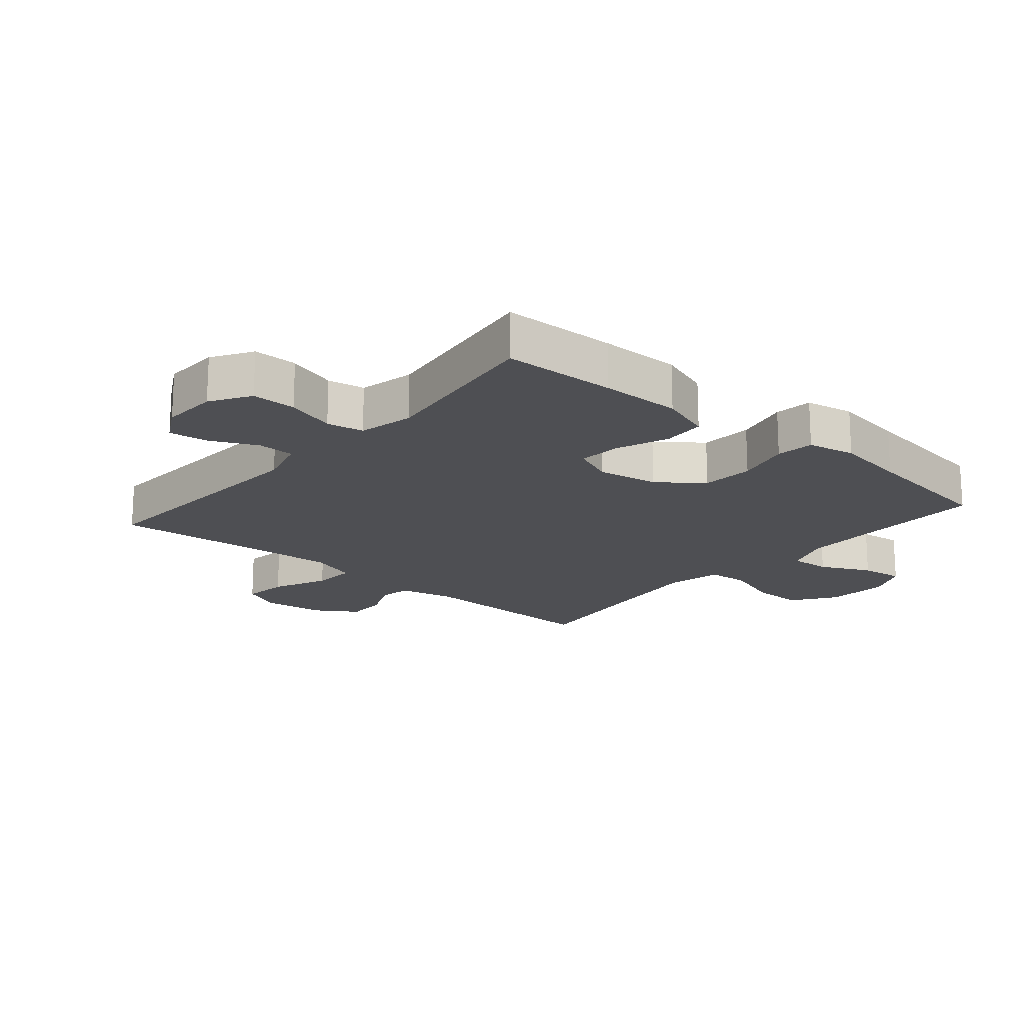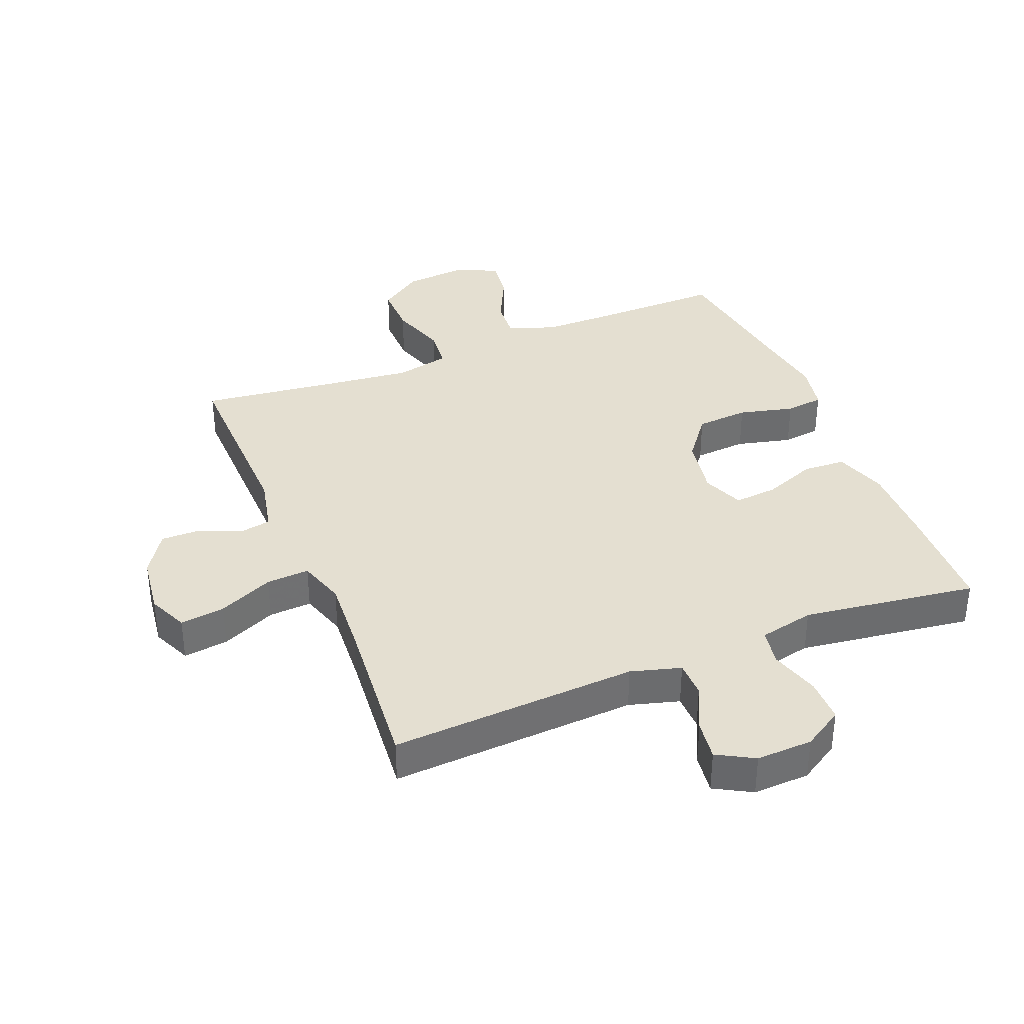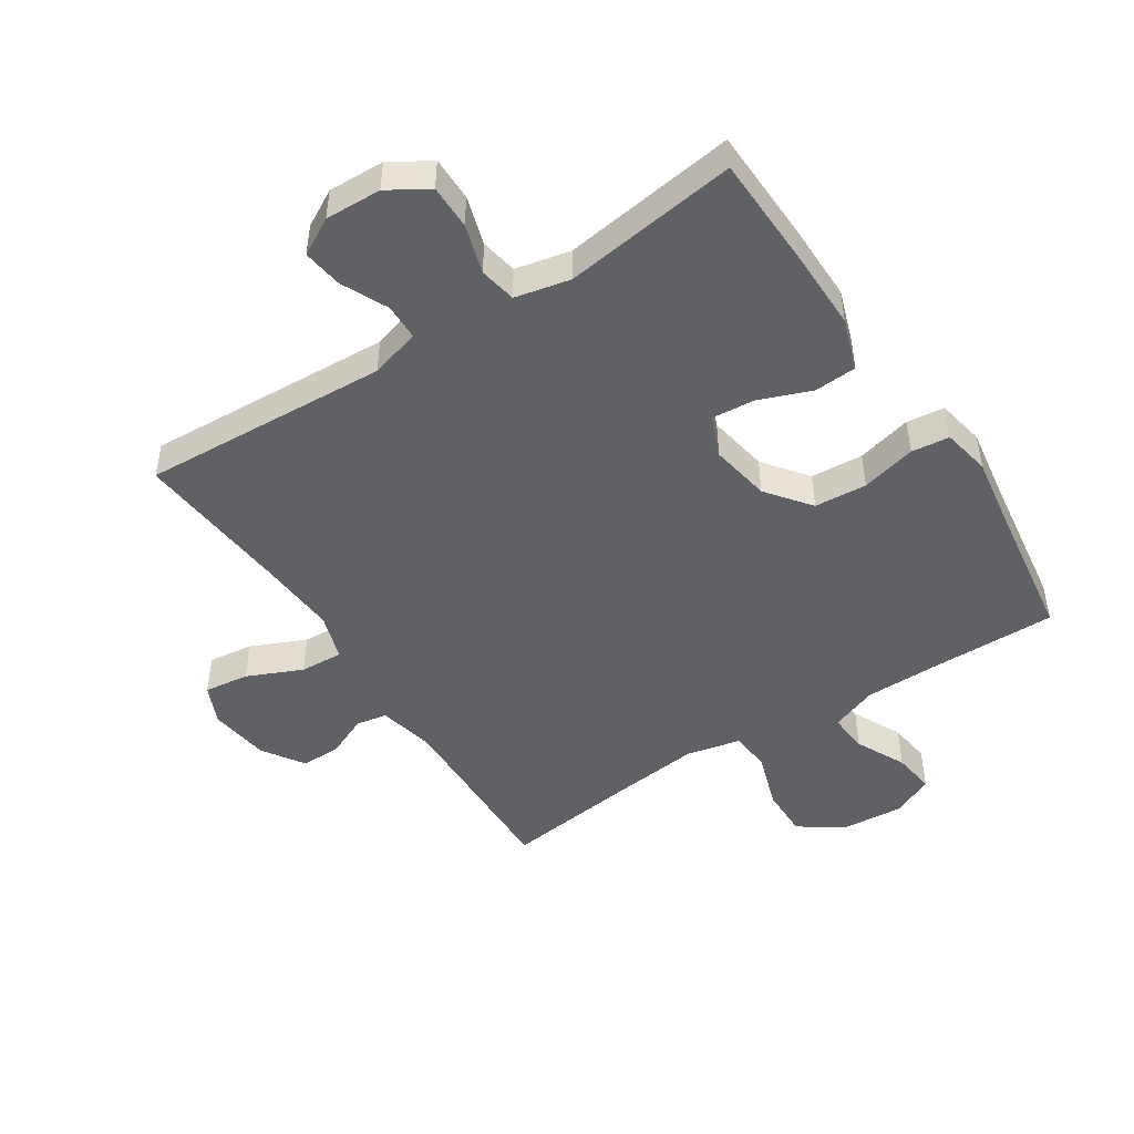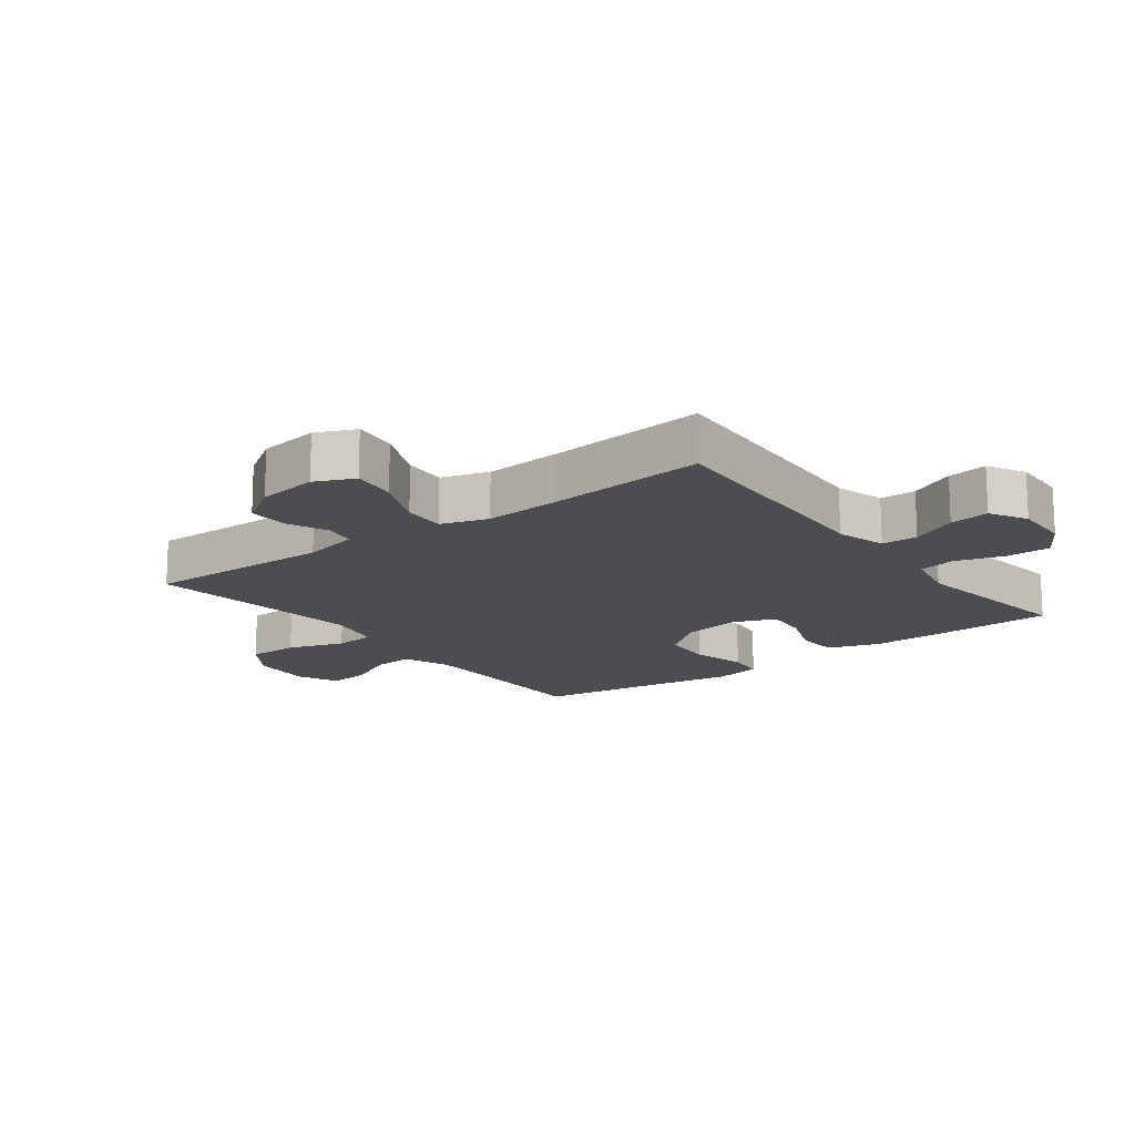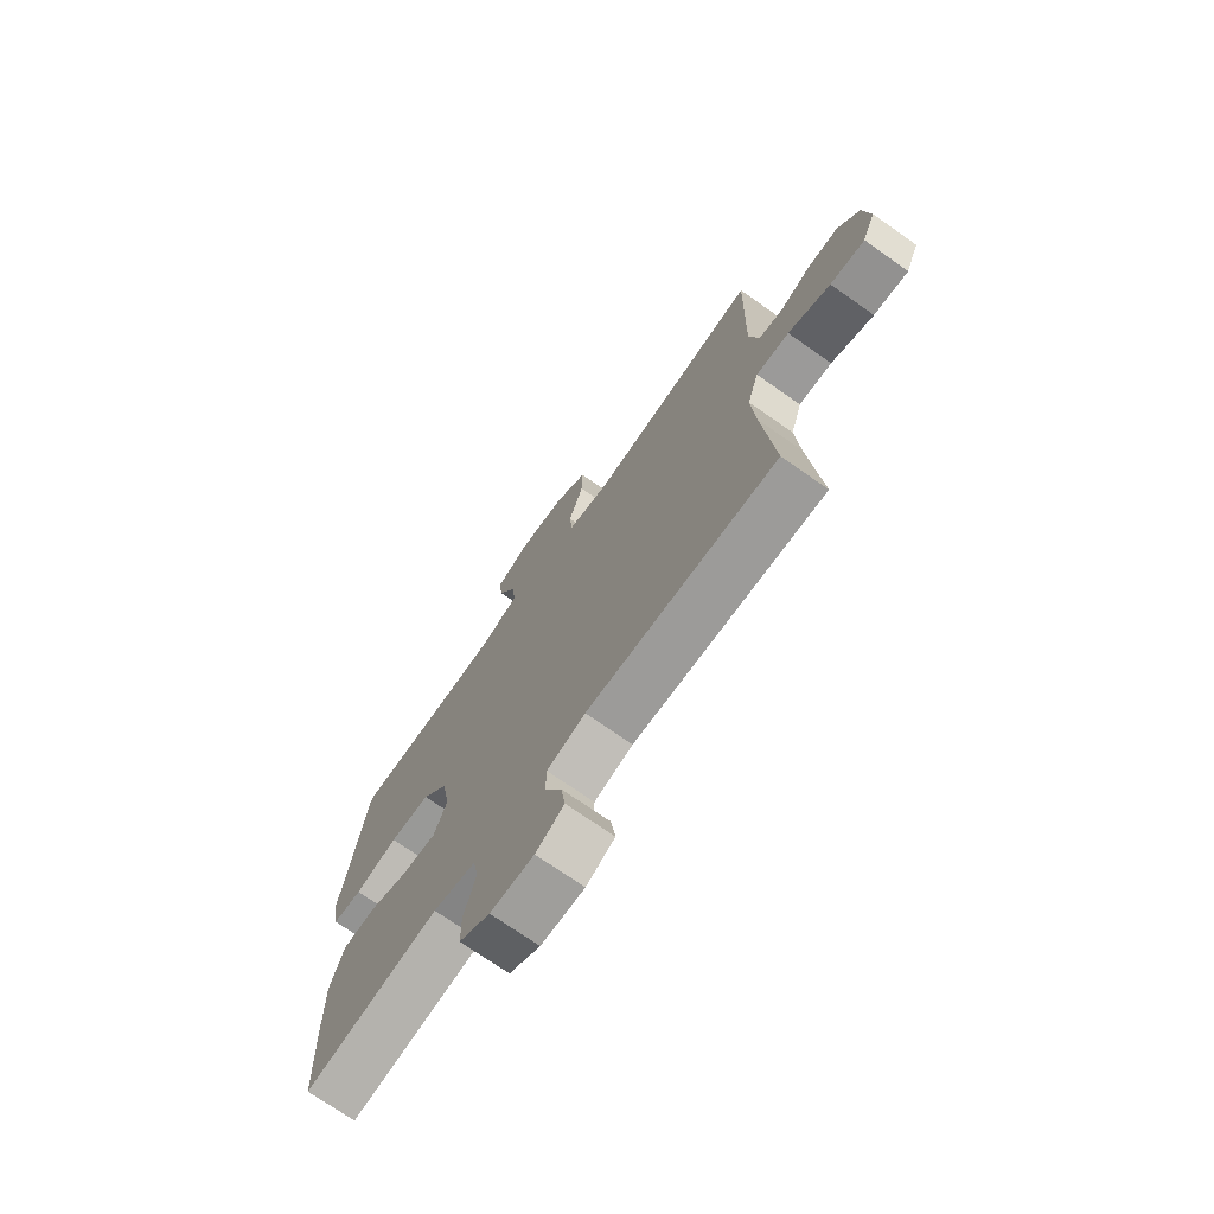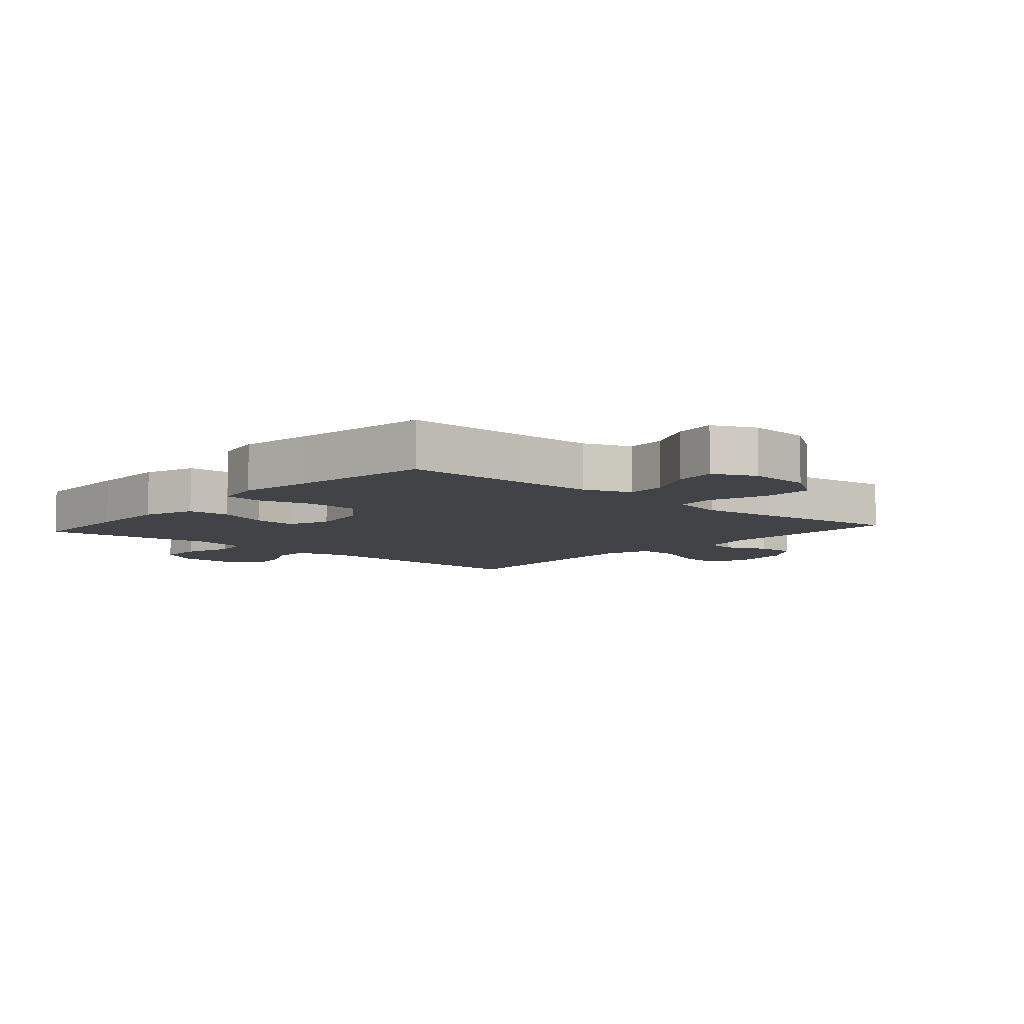
<metadata>
{"format":"obj","ext":"obj","renderer":"f3d","projection":"perspective","resolution":1024,"background":"white","views":[{"elev":-18.2,"azim":-130.7,"up":"+Y"},{"elev":36.8,"azim":157.9,"up":"+Y"},{"elev":-47.7,"azim":-147.0,"up":"+Y"},{"elev":-15.7,"azim":127.1,"up":"+Y"},{"elev":-72.5,"azim":54.9,"up":"+Z"},{"elev":-7.2,"azim":-41.2,"up":"+Y"}]}
</metadata>
<code>
v 0.5 0.07 0.5
v 0.493 0.07 0.197
v 0.513 0.07 0.107
v 0.563 0.07 0.098
v 0.629 0.07 0.127
v 0.693 0.07 0.128
v 0.737 0.07 0.061
v 0.75 0.07 -0.036
v 0.722 0.07 -0.099
v 0.65 0.07 -0.09
v 0.562 0.07 -0.051
v 0.493 0.07 -0.047
v 0.469 0.07 -0.122
v 0.477 0.07 -0.242
v 0.5 0.07 -0.5
v 0.104 0.07 -0.479
v 0.024 0.07 -0.502
v 0.023 0.07 -0.56
v 0.058 0.07 -0.634
v 0.067 0.07 -0.698
v 0.008 0.07 -0.731
v -0.082 0.07 -0.728
v -0.146 0.07 -0.689
v -0.146 0.07 -0.618
v -0.122 0.07 -0.539
v -0.133 0.07 -0.48
v -0.221 0.07 -0.461
v -0.5 0.07 -0.5
v -0.506 0.07 -0.318
v -0.507 0.07 -0.189
v -0.479 0.07 -0.106
v -0.411 0.07 -0.102
v -0.327 0.07 -0.134
v -0.258 0.07 -0.14
v -0.231 0.07 -0.074
v -0.248 0.07 0.023
v -0.302 0.07 0.093
v -0.386 0.07 0.099
v -0.474 0.07 0.077
v -0.535 0.07 0.084
v -0.55 0.07 0.161
v -0.532 0.07 0.276
v -0.5 0.07 0.5
v -0.299 0.07 0.498
v -0.178 0.07 0.499
v -0.103 0.07 0.527
v -0.108 0.07 0.591
v -0.147 0.07 0.671
v -0.156 0.07 0.739
v -0.089 0.07 0.77
v 0.011 0.07 0.762
v 0.081 0.07 0.714
v 0.08 0.07 0.632
v 0.05 0.07 0.541
v 0.056 0.07 0.476
v 0.143 0.07 0.457
v 0.275 0.07 0.472
v 0.5 0 0.5
v 0.493 0 0.197
v 0.513 0 0.107
v 0.563 0 0.098
v 0.629 0 0.127
v 0.693 0 0.128
v 0.737 0 0.061
v 0.75 0 -0.036
v 0.722 0 -0.099
v 0.65 0 -0.09
v 0.562 0 -0.051
v 0.493 0 -0.047
v 0.469 0 -0.122
v 0.477 0 -0.242
v 0.5 0 -0.5
v 0.104 0 -0.479
v 0.024 0 -0.502
v 0.023 0 -0.56
v 0.058 0 -0.634
v 0.067 0 -0.698
v 0.008 0 -0.731
v -0.082 0 -0.728
v -0.146 0 -0.689
v -0.146 0 -0.618
v -0.122 0 -0.539
v -0.133 0 -0.48
v -0.221 0 -0.461
v -0.5 0 -0.5
v -0.506 0 -0.318
v -0.507 0 -0.189
v -0.479 0 -0.106
v -0.411 0 -0.102
v -0.327 0 -0.134
v -0.258 0 -0.14
v -0.231 0 -0.074
v -0.248 0 0.023
v -0.302 0 0.093
v -0.386 0 0.099
v -0.474 0 0.077
v -0.535 0 0.084
v -0.55 0 0.161
v -0.532 0 0.276
v -0.5 0 0.5
v -0.299 0 0.498
v -0.178 0 0.499
v -0.103 0 0.527
v -0.108 0 0.591
v -0.147 0 0.671
v -0.156 0 0.739
v -0.089 0 0.77
v 0.011 0 0.762
v 0.081 0 0.714
v 0.08 0 0.632
v 0.05 0 0.541
v 0.056 0 0.476
v 0.143 0 0.457
v 0.275 0 0.472
f 52 53 54
f 51 52 54
f 50 51 54
f 49 50 54
f 48 49 54
f 47 48 54
f 46 47 54 55
f 45 46 55
f 44 45 55 56
f 42 43 44 56
f 42 56 57
f 41 42 57
f 40 41 57
f 39 40 57
f 38 39 57
f 31 32 33
f 30 31 33
f 29 30 33
f 28 29 33
f 27 28 33
f 26 27 33 34
f 23 24 25
f 22 23 25
f 21 22 25
f 20 21 25
f 19 20 25
f 18 19 25
f 17 18 25 26
f 26 34 35
f 17 26 35
f 16 17 35
f 9 10 11
f 8 9 11
f 7 8 11
f 6 7 11
f 5 6 11
f 4 5 11
f 3 4 11 12
f 2 3 12 13
f 57 1 2
f 38 57 2
f 37 38 2
f 16 35 36
f 15 16 36
f 14 15 36
f 13 14 36 37
f 2 13 37
f 111 110 109
f 111 109 108
f 111 108 107
f 111 107 106
f 111 106 105
f 111 105 104
f 112 111 104 103
f 112 103 102
f 113 112 102 101
f 113 101 100 99
f 114 113 99
f 114 99 98
f 114 98 97
f 114 97 96
f 114 96 95
f 90 89 88
f 90 88 87
f 90 87 86
f 90 86 85
f 90 85 84
f 91 90 84 83
f 82 81 80
f 82 80 79
f 82 79 78
f 82 78 77
f 82 77 76
f 82 76 75
f 83 82 75 74
f 92 91 83
f 92 83 74
f 92 74 73
f 68 67 66
f 68 66 65
f 68 65 64
f 68 64 63
f 68 63 62
f 68 62 61
f 69 68 61 60
f 70 69 60 59
f 59 58 114
f 59 114 95
f 59 95 94
f 93 92 73
f 93 73 72
f 93 72 71
f 94 93 71 70
f 94 70 59
f 1 58 59 2
f 2 59 60 3
f 3 60 61 4
f 4 61 62 5
f 5 62 63 6
f 6 63 64 7
f 7 64 65 8
f 8 65 66 9
f 9 66 67 10
f 10 67 68 11
f 11 68 69 12
f 12 69 70 13
f 13 70 71 14
f 14 71 72 15
f 15 72 73 16
f 16 73 74 17
f 17 74 75 18
f 18 75 76 19
f 19 76 77 20
f 20 77 78 21
f 21 78 79 22
f 22 79 80 23
f 23 80 81 24
f 24 81 82 25
f 25 82 83 26
f 26 83 84 27
f 27 84 85 28
f 28 85 86 29
f 29 86 87 30
f 30 87 88 31
f 31 88 89 32
f 32 89 90 33
f 33 90 91 34
f 34 91 92 35
f 35 92 93 36
f 36 93 94 37
f 37 94 95 38
f 38 95 96 39
f 39 96 97 40
f 40 97 98 41
f 41 98 99 42
f 42 99 100 43
f 43 100 101 44
f 44 101 102 45
f 45 102 103 46
f 46 103 104 47
f 47 104 105 48
f 48 105 106 49
f 49 106 107 50
f 50 107 108 51
f 51 108 109 52
f 52 109 110 53
f 53 110 111 54
f 54 111 112 55
f 55 112 113 56
f 56 113 114 57
f 57 114 58 1

</code>
